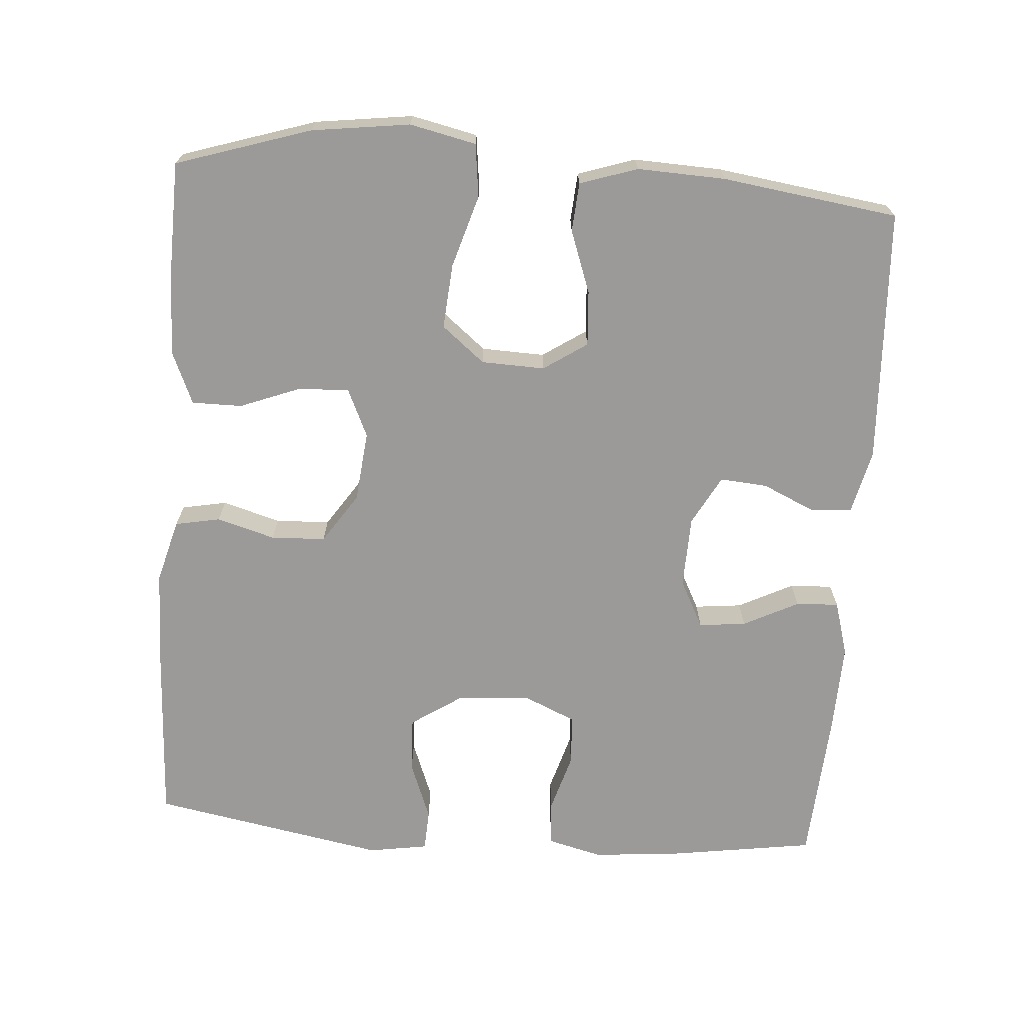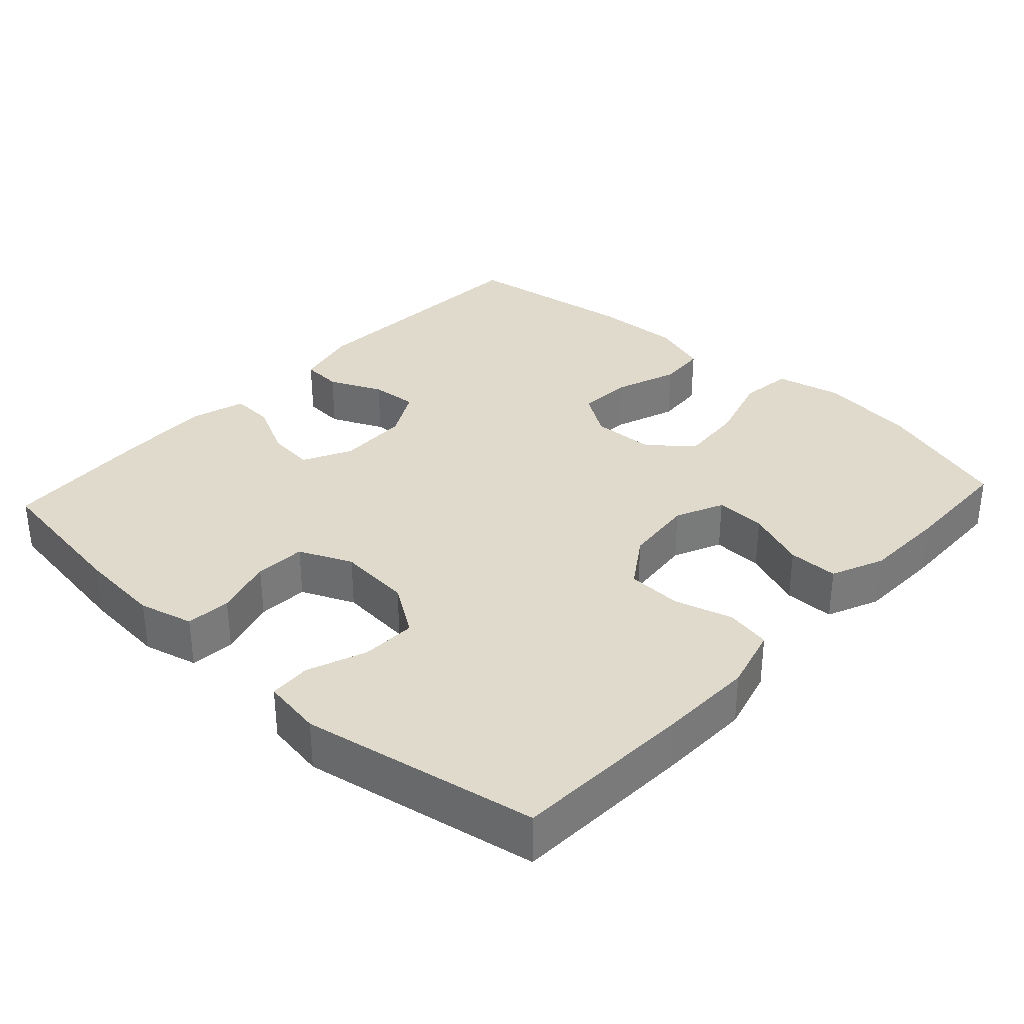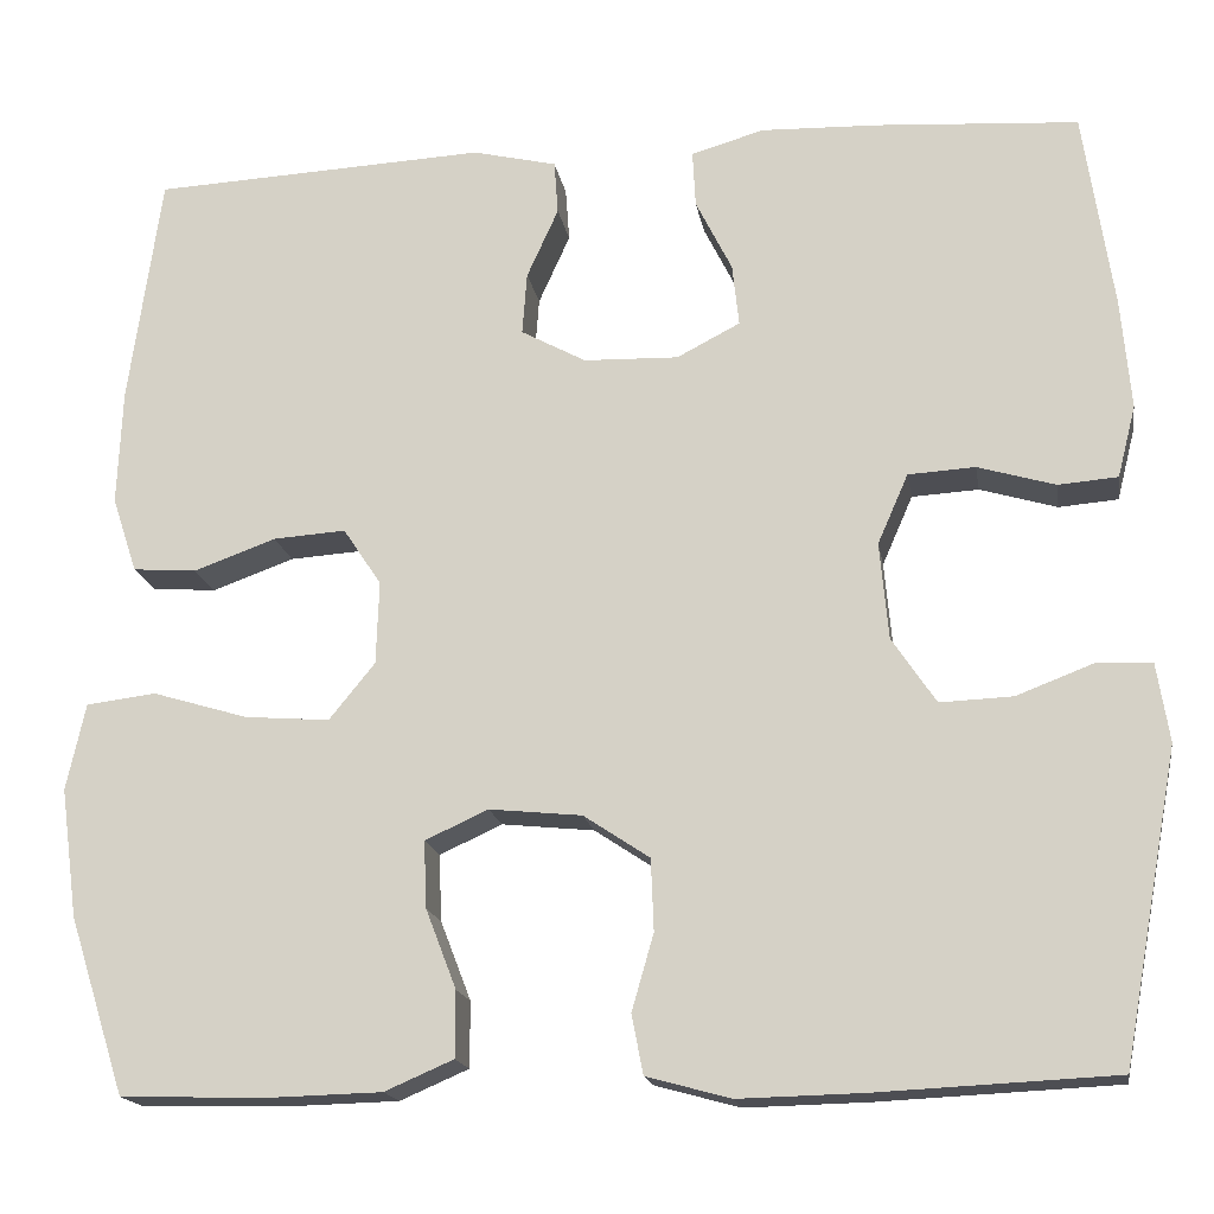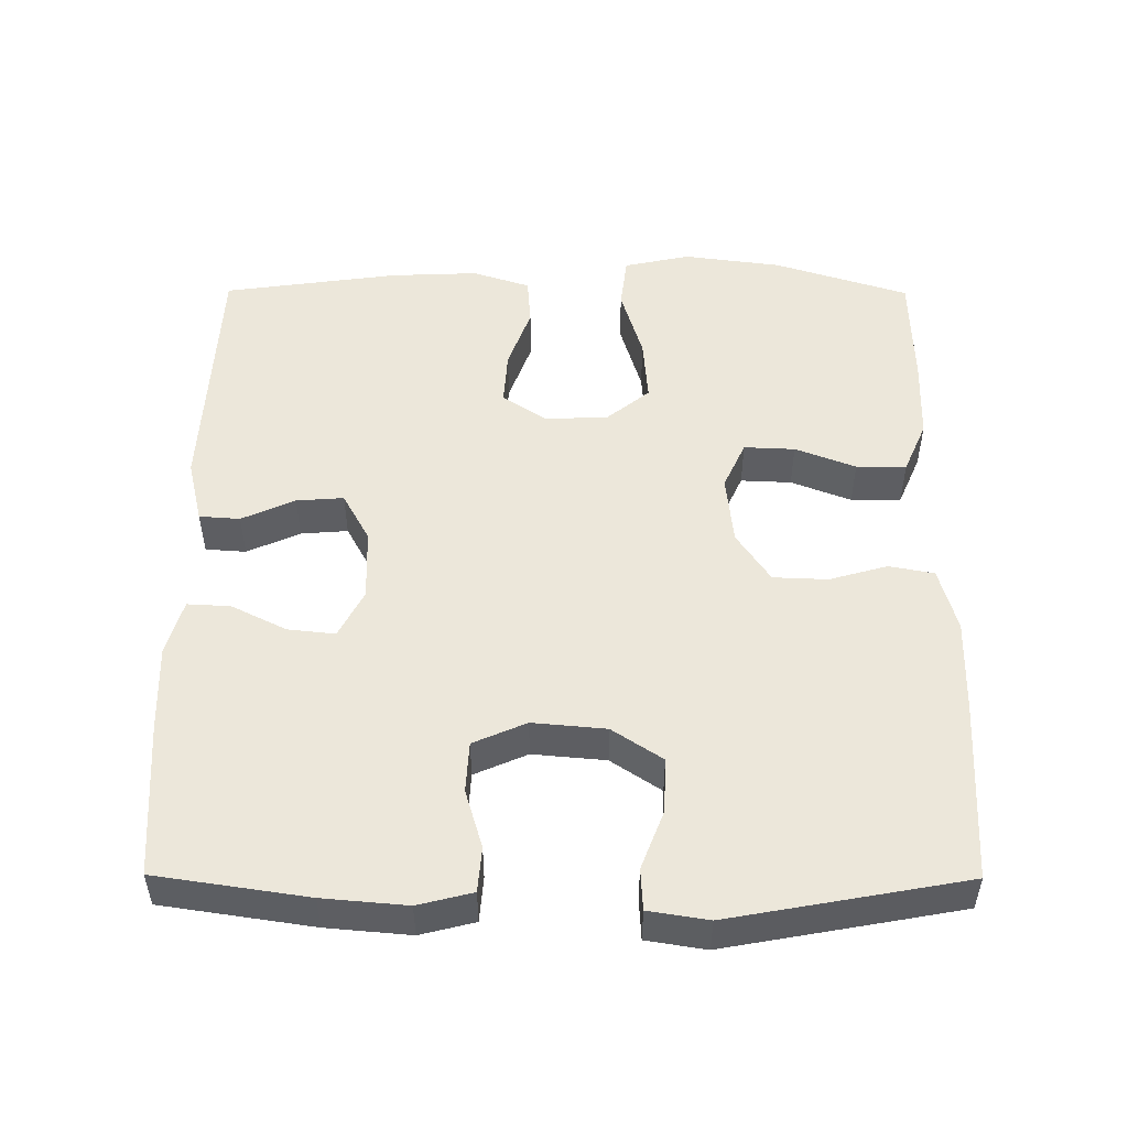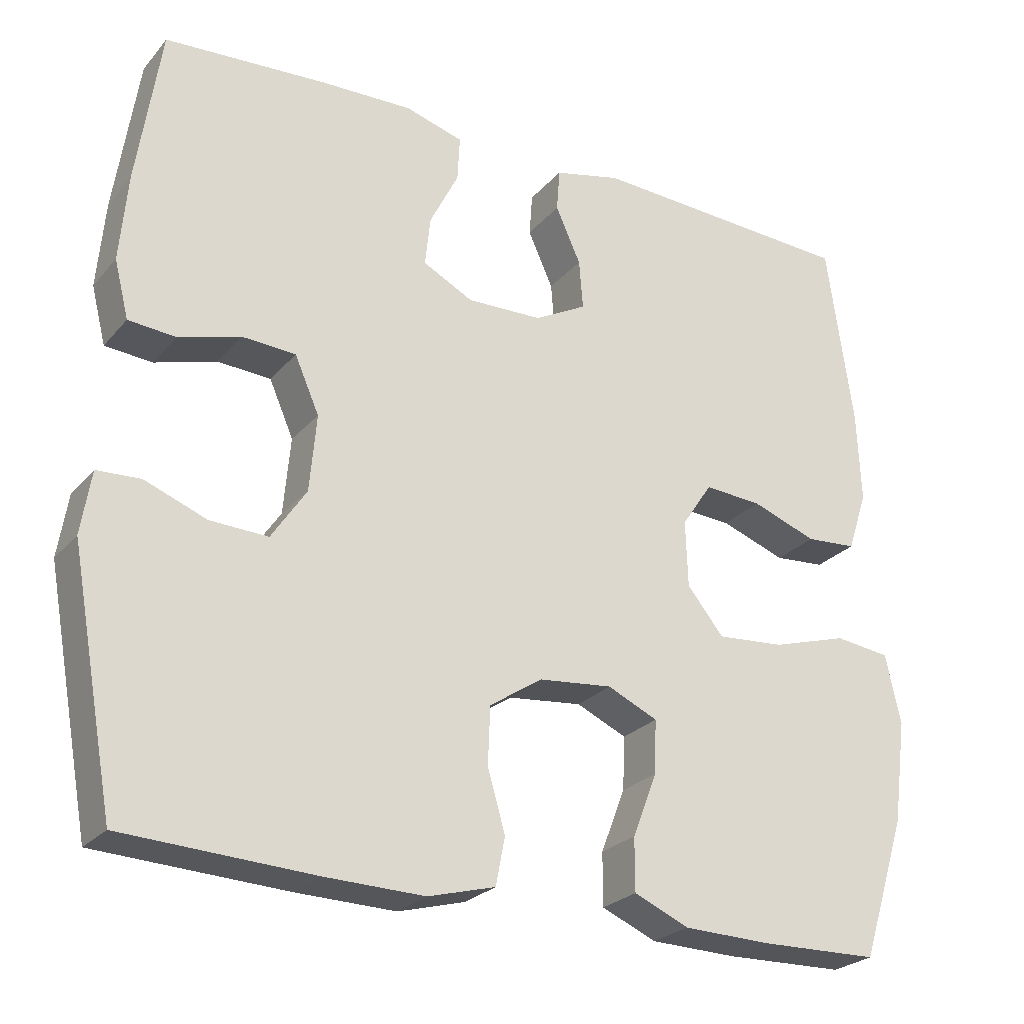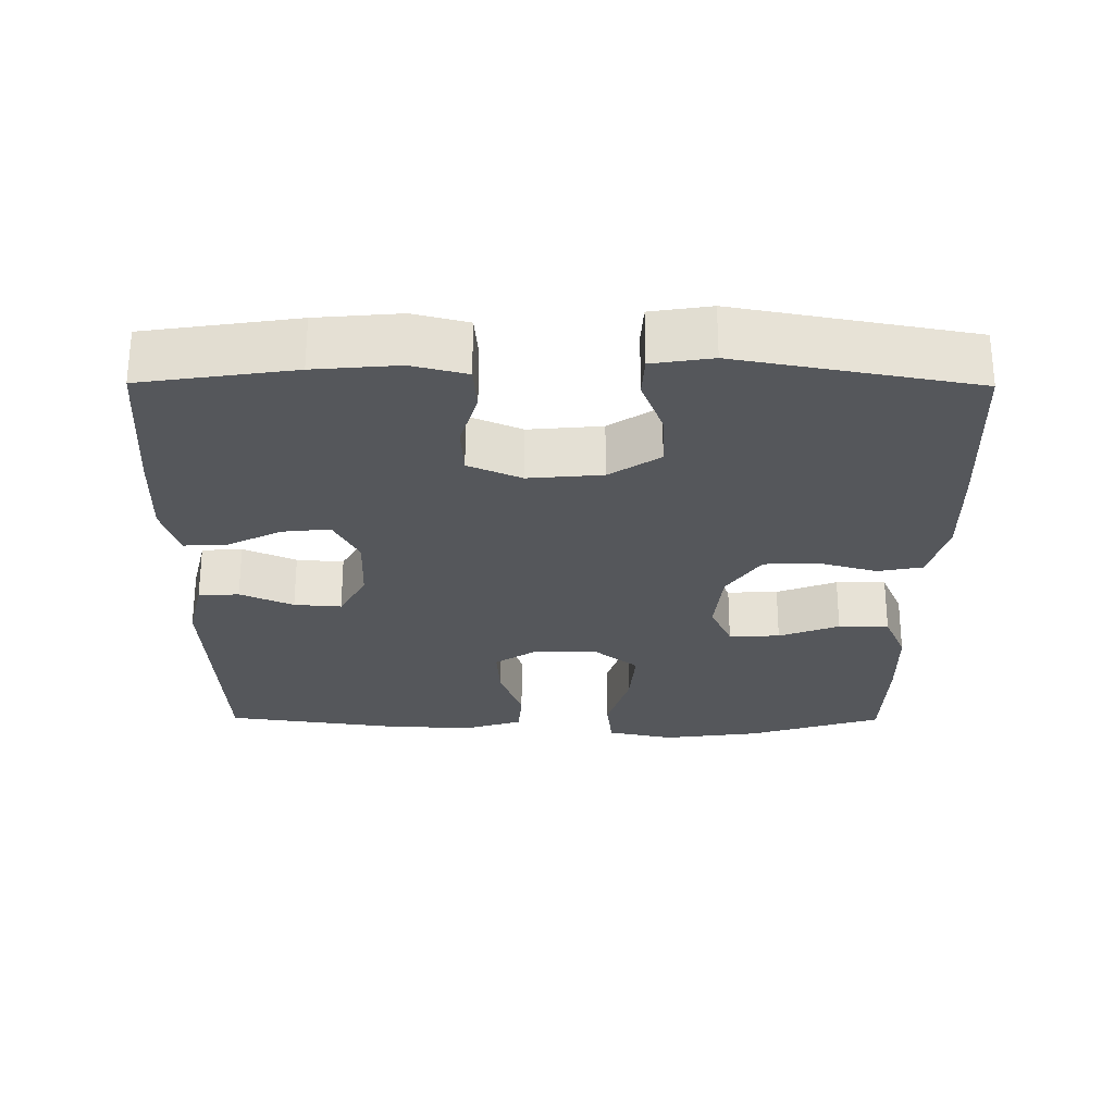
<metadata>
{"format":"obj","ext":"obj","renderer":"f3d","projection":"perspective","resolution":1024,"background":"white","views":[{"elev":-69.5,"azim":-94.2,"up":"+Y"},{"elev":33.1,"azim":132.6,"up":"+Y"},{"elev":-17.1,"azim":9.4,"up":"+Z"},{"elev":50.8,"azim":90.3,"up":"+Y"},{"elev":-25.3,"azim":149.4,"up":"+Z"},{"elev":-26.8,"azim":89.6,"up":"+Y"}]}
</metadata>
<code>
v 0.5 0.07 0.5
v 0.531 0.07 0.292
v 0.541 0.07 0.177
v 0.522 0.07 0.102
v 0.46 0.07 0.097
v 0.379 0.07 0.121
v 0.309 0.07 0.117
v 0.277 0.07 0.044
v 0.286 0.07 -0.057
v 0.332 0.07 -0.126
v 0.408 0.07 -0.123
v 0.489 0.07 -0.092
v 0.546 0.07 -0.095
v 0.559 0.07 -0.177
v 0.5 0.07 -0.5
v 0.251 0.07 -0.512
v 0.121 0.07 -0.515
v 0.033 0.07 -0.491
v 0.021 0.07 -0.429
v 0.044 0.07 -0.349
v 0.041 0.07 -0.274
v -0.028 0.07 -0.228
v -0.125 0.07 -0.218
v -0.191 0.07 -0.248
v -0.188 0.07 -0.318
v -0.156 0.07 -0.401
v -0.156 0.07 -0.47
v -0.228 0.07 -0.501
v -0.342 0.07 -0.504
v -0.5 0.07 -0.5
v -0.559 0.07 -0.315
v -0.577 0.07 -0.18
v -0.557 0.07 -0.089
v -0.484 0.07 -0.08
v -0.384 0.07 -0.11
v -0.295 0.07 -0.117
v -0.247 0.07 -0.058
v -0.244 0.07 0.029
v -0.284 0.07 0.089
v -0.36 0.07 0.084
v -0.446 0.07 0.053
v -0.513 0.07 0.058
v -0.539 0.07 0.137
v -0.534 0.07 0.258
v -0.5 0.07 0.5
v -0.149 0.07 0.517
v -0.061 0.07 0.496
v -0.057 0.07 0.44
v -0.09 0.07 0.367
v -0.095 0.07 0.302
v -0.027 0.07 0.265
v 0.072 0.07 0.262
v 0.138 0.07 0.296
v 0.131 0.07 0.361
v 0.093 0.07 0.437
v 0.09 0.07 0.496
v 0.166 0.07 0.518
v 0.288 0.07 0.514
v 0.5 0 0.5
v 0.531 0 0.292
v 0.541 0 0.177
v 0.522 0 0.102
v 0.46 0 0.097
v 0.379 0 0.121
v 0.309 0 0.117
v 0.277 0 0.044
v 0.286 0 -0.057
v 0.332 0 -0.126
v 0.408 0 -0.123
v 0.489 0 -0.092
v 0.546 0 -0.095
v 0.559 0 -0.177
v 0.5 0 -0.5
v 0.251 0 -0.512
v 0.121 0 -0.515
v 0.033 0 -0.491
v 0.021 0 -0.429
v 0.044 0 -0.349
v 0.041 0 -0.274
v -0.028 0 -0.228
v -0.125 0 -0.218
v -0.191 0 -0.248
v -0.188 0 -0.318
v -0.156 0 -0.401
v -0.156 0 -0.47
v -0.228 0 -0.501
v -0.342 0 -0.504
v -0.5 0 -0.5
v -0.559 0 -0.315
v -0.577 0 -0.18
v -0.557 0 -0.089
v -0.484 0 -0.08
v -0.384 0 -0.11
v -0.295 0 -0.117
v -0.247 0 -0.058
v -0.244 0 0.029
v -0.284 0 0.089
v -0.36 0 0.084
v -0.446 0 0.053
v -0.513 0 0.058
v -0.539 0 0.137
v -0.534 0 0.258
v -0.5 0 0.5
v -0.149 0 0.517
v -0.061 0 0.496
v -0.057 0 0.44
v -0.09 0 0.367
v -0.095 0 0.302
v -0.027 0 0.265
v 0.072 0 0.262
v 0.138 0 0.296
v 0.131 0 0.361
v 0.093 0 0.437
v 0.09 0 0.496
v 0.166 0 0.518
v 0.288 0 0.514
f 4 5 6
f 3 4 6
f 2 3 6
f 1 2 6
f 58 1 6
f 57 58 6
f 56 57 6
f 55 56 6
f 54 55 6
f 53 54 6 7
f 52 53 7 8
f 51 52 8 9
f 50 51 9 10
f 47 48 49
f 46 47 49
f 45 46 49
f 44 45 49
f 43 44 49
f 42 43 49
f 41 42 49
f 40 41 49
f 39 40 49 50
f 38 39 50 10
f 33 34 35
f 32 33 35
f 31 32 35
f 30 31 35
f 29 30 35
f 28 29 35
f 27 28 35
f 26 27 35
f 25 26 35
f 24 25 35 36
f 23 24 36 37
f 18 19 20
f 17 18 20
f 16 17 20
f 15 16 20
f 14 15 20
f 13 14 20
f 12 13 20
f 11 12 20
f 10 11 20 21
f 37 38 10
f 23 37 10
f 22 23 10
f 10 21 22
f 64 63 62
f 64 62 61
f 64 61 60
f 64 60 59
f 64 59 116
f 64 116 115
f 64 115 114
f 64 114 113
f 64 113 112
f 65 64 112 111
f 66 65 111 110
f 67 66 110 109
f 68 67 109 108
f 107 106 105
f 107 105 104
f 107 104 103
f 107 103 102
f 107 102 101
f 107 101 100
f 107 100 99
f 107 99 98
f 108 107 98 97
f 68 108 97 96
f 93 92 91
f 93 91 90
f 93 90 89
f 93 89 88
f 93 88 87
f 93 87 86
f 93 86 85
f 93 85 84
f 93 84 83
f 94 93 83 82
f 95 94 82 81
f 78 77 76
f 78 76 75
f 78 75 74
f 78 74 73
f 78 73 72
f 78 72 71
f 78 71 70
f 78 70 69
f 79 78 69 68
f 68 96 95
f 68 95 81
f 68 81 80
f 80 79 68
f 1 59 60 2
f 2 60 61 3
f 3 61 62 4
f 4 62 63 5
f 5 63 64 6
f 6 64 65 7
f 7 65 66 8
f 8 66 67 9
f 9 67 68 10
f 10 68 69 11
f 11 69 70 12
f 12 70 71 13
f 13 71 72 14
f 14 72 73 15
f 15 73 74 16
f 16 74 75 17
f 17 75 76 18
f 18 76 77 19
f 19 77 78 20
f 20 78 79 21
f 21 79 80 22
f 22 80 81 23
f 23 81 82 24
f 24 82 83 25
f 25 83 84 26
f 26 84 85 27
f 27 85 86 28
f 28 86 87 29
f 29 87 88 30
f 30 88 89 31
f 31 89 90 32
f 32 90 91 33
f 33 91 92 34
f 34 92 93 35
f 35 93 94 36
f 36 94 95 37
f 37 95 96 38
f 38 96 97 39
f 39 97 98 40
f 40 98 99 41
f 41 99 100 42
f 42 100 101 43
f 43 101 102 44
f 44 102 103 45
f 45 103 104 46
f 46 104 105 47
f 47 105 106 48
f 48 106 107 49
f 49 107 108 50
f 50 108 109 51
f 51 109 110 52
f 52 110 111 53
f 53 111 112 54
f 54 112 113 55
f 55 113 114 56
f 56 114 115 57
f 57 115 116 58
f 58 116 59 1

</code>
